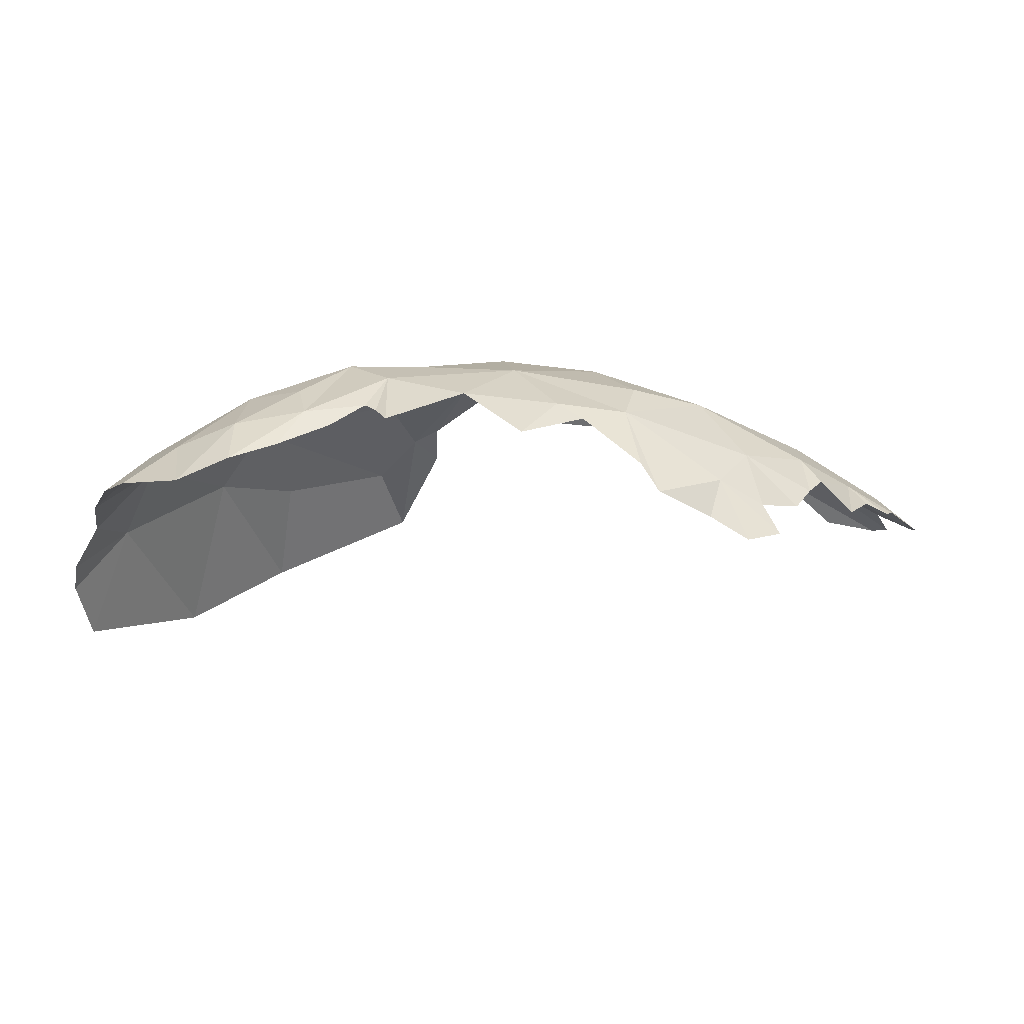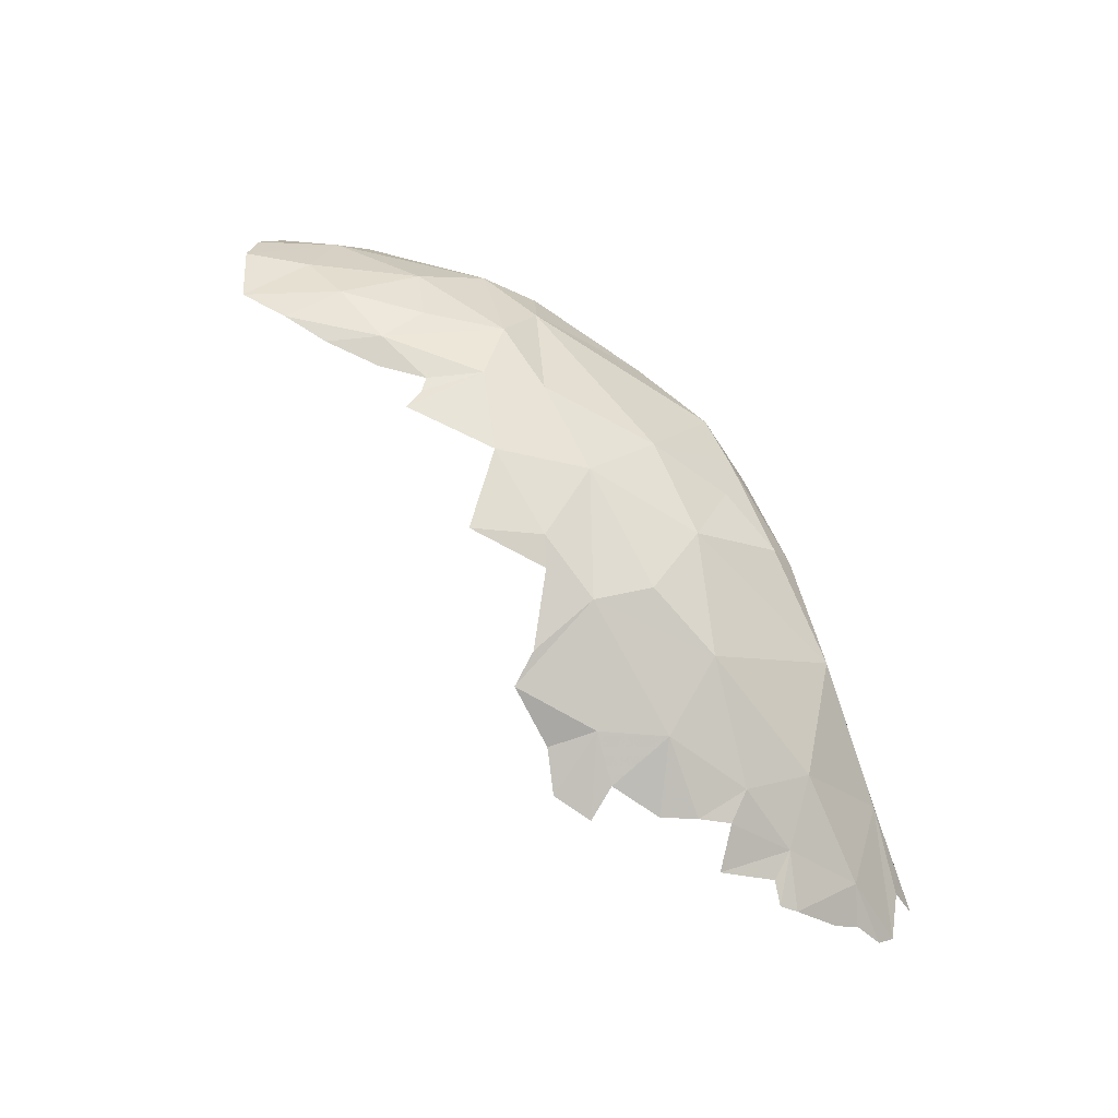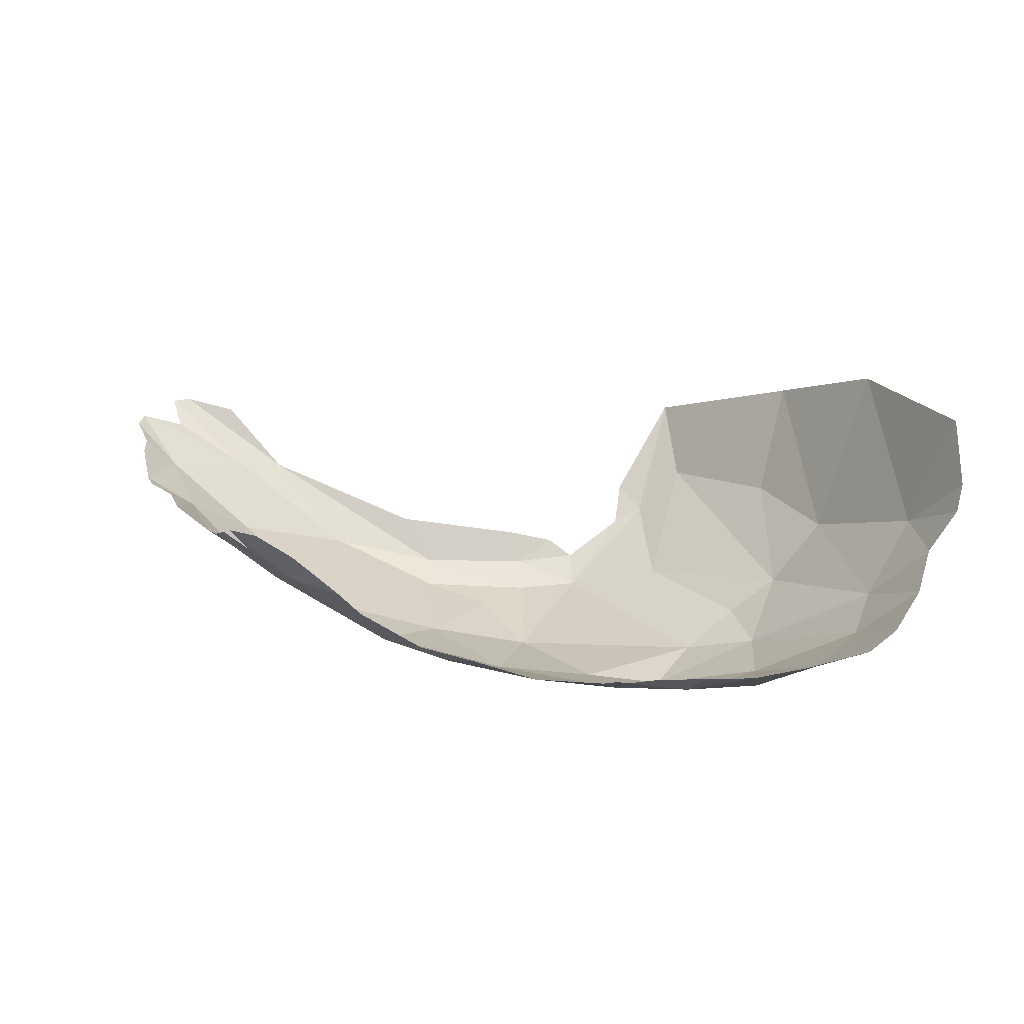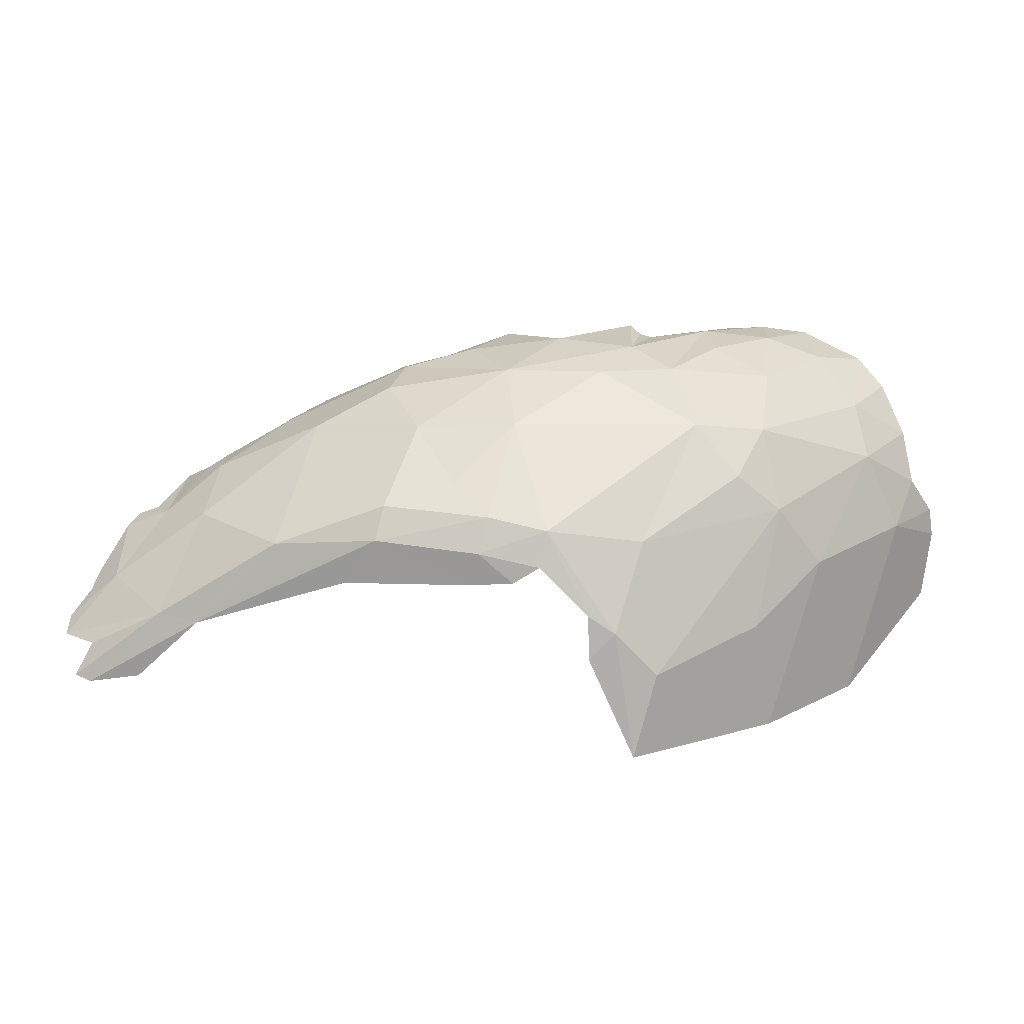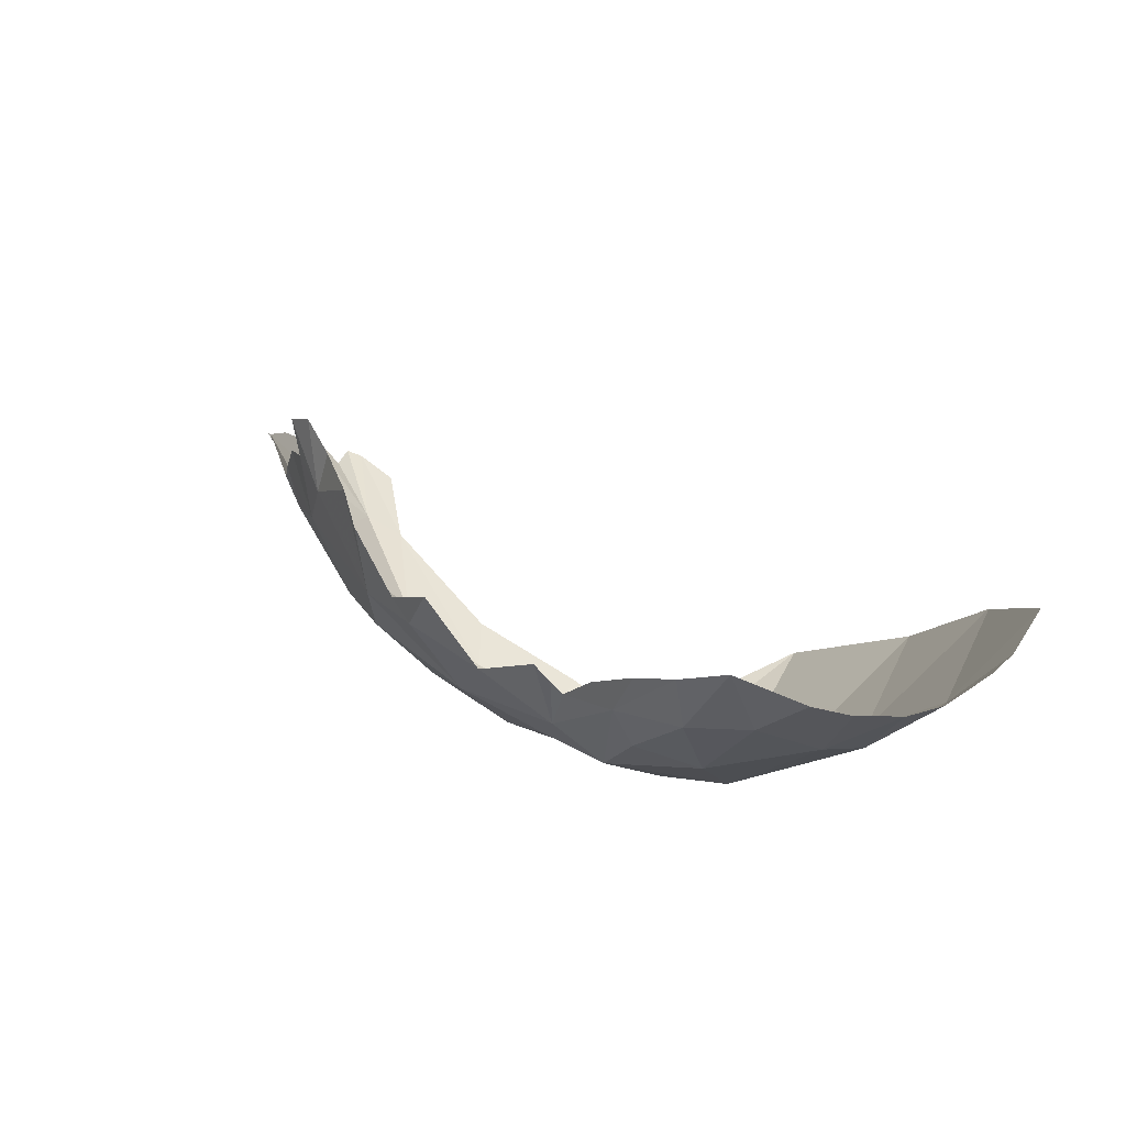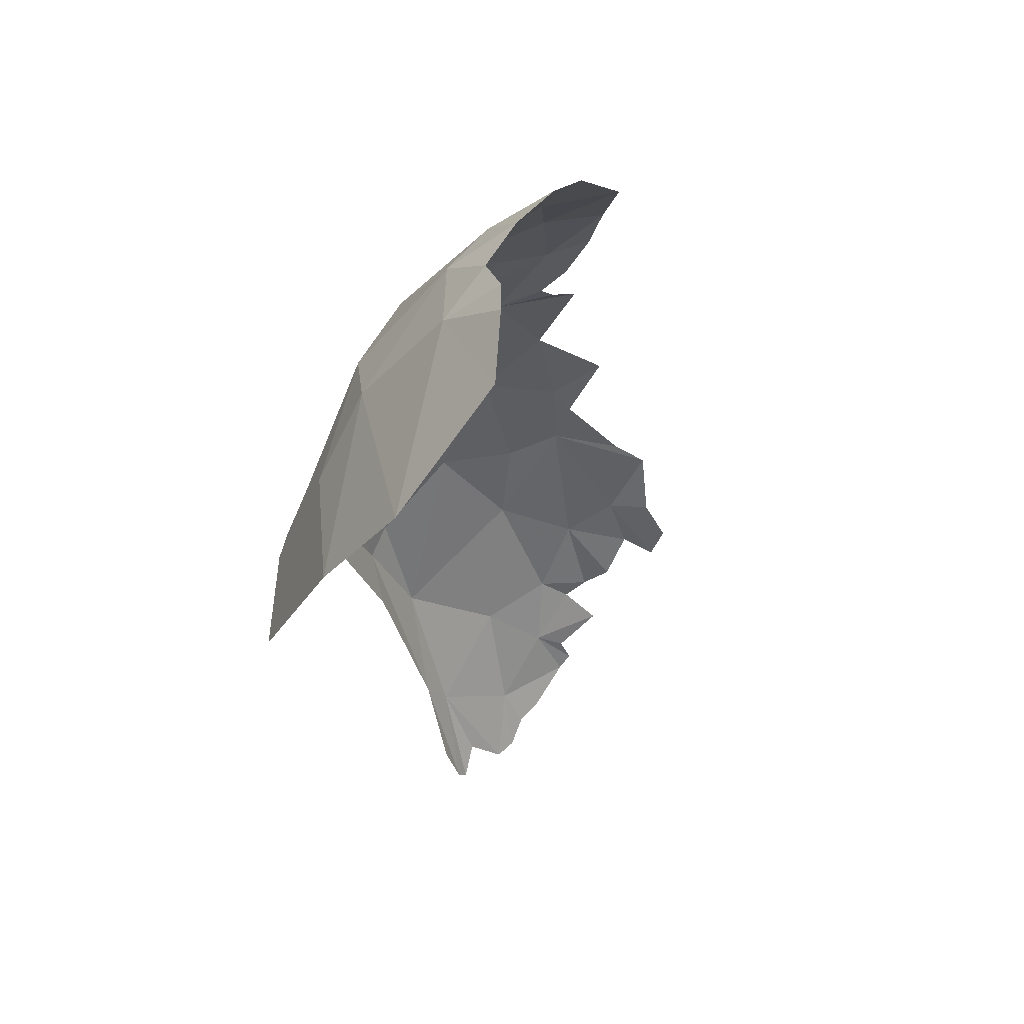
<metadata>
{"format":"obj","ext":"obj","renderer":"f3d","projection":"perspective","resolution":1024,"background":"white","views":[{"elev":38.1,"azim":-171.9,"up":"+Z"},{"elev":63.8,"azim":-111.1,"up":"+Z"},{"elev":77.4,"azim":5.6,"up":"+Y"},{"elev":15.7,"azim":11.8,"up":"+Z"},{"elev":47.7,"azim":36.9,"up":"+Y"},{"elev":-26.2,"azim":109.2,"up":"+Z"}]}
</metadata>
<code>
v 3.527 0.908 1.785
v 3.303 1.014 1.651
v 3.37 0.9185 1.698
v 4.319 0.04192 1.472
v 4.343 0.09151 1.589
v 3.96 0.03071 1.501
v 4.545 0.09692 1.551
v 4.527 0.0586 1.431
v 4.696 0.0539 1.271
v 4.283 0.0475 1.357
v 3.866 0.5844 1.915
v 4.031 0.3601 1.829
v 4.296 0.6319 1.991
v 3.879 0.7837 1.953
v 3.442 0.6969 1.747
v 3.627 0.467 1.789
v 3.412 1.097 1.679
v 3.237 0.5112 1.609
v 3.246 0.2772 1.487
v 4.201 0.1763 1.677
v 4.375 0.3725 1.852
v 4.991 0.5526 1.838
v 3.593 0.05475 1.461
v 3.976 0.09029 1.609
v 3.246 0.8042 1.617
v 3.201 0.6902 1.606
v 3.158 0.594 1.58
v 4.438 0.047 1.373
v 4.789 0.06298 1.212
v 3.548 1.065 1.74
v 4.855 0.223 1.496
v 5.149 0.499 1.673
v 4.019 0.8877 1.985
v 4.115 0.8548 2.017
v 4.21 1.072 2.04
v 4.718 0.8353 2.053
v 4.718 1.048 2.062
v 4.671 1.116 2.081
v 4.88 0.7072 2.002
v 4.632 0.6593 1.992
v 5.217 0.66 1.806
v 4.436 0.9017 2.061
v 3.802 1.013 1.905
v 5.293 0.5431 1.549
v 3.729 1.104 1.861
v 3.302 0.0211 1.162
v 3.846 0.03614 1.341
v 2.891 0.0094 0.916
v 3.074 0.0201 0.9477
v 3.155 0.04356 1.18
v 2.749 0.1421 1.04
v 2.918 0.2286 1.247
v 2.743 0.202 1.089
v 2.9 0.5222 1.403
v 3.047 0.4279 1.445
v 2.977 0.5108 1.433
v 2.884 0.0658 1.042
v 4.763 1.017 2.057
v 2.834 0.0187 0.9334
v 5.38 1.225 1.966
v 5.525 1.09 1.815
v 5.523 1.405 1.93
v 2.813 0.3431 1.235
v 2.8 0.2656 1.173
v 2.871 0.471 1.368
v 5.702 1.008 1.381
v 5.823 1.24 1.387
v 5.75 1.163 1.517
v 5.583 0.9711 1.651
v 5.837 1.244 1.29
v 5.809 1.218 1.058
v 5.291 0.4528 0.7745
v 5.559 0.8094 0.8056
v 5.438 0.6271 1.337
v 5.239 0.3955 1.16
v 3.041 0.6781 1.515
v 4.956 1.102 2.072
v 5.209 0.8911 1.953
v 4.861 1.144 2.053
v 5.156 1.369 2.049
v 5.186 1.167 2.043
v 5.311 1.471 2.014
v 5.706 1.249 1.682
v 5.618 1.343 1.839
v 4.86 0.05119 0.7725
v 4.703 0.0381 1.122
v 5.012 0.9403 2.04
v 4.927 0.1079 1.057
v 5.013 1.276 2.053
f 1 2 3
f 4 5 6
f 7 8 9
f 10 4 6
f 11 12 13
f 14 15 16
f 14 1 15
f 17 2 1
f 18 19 16
f 20 21 12
f 7 22 21
f 11 14 16
f 12 16 23
f 21 13 12
f 12 24 20
f 7 5 4
f 15 3 25
f 11 16 12
f 21 5 7
f 21 20 5
f 24 12 23
f 18 26 27
f 28 4 10
f 29 7 9
f 5 24 6
f 5 20 24
f 30 17 1
f 26 15 25
f 18 15 26
f 18 16 15
f 15 1 3
f 31 7 29
f 7 4 8
f 31 22 7
f 28 8 4
f 22 31 32
f 14 11 13
f 33 34 35
f 36 37 38
f 13 39 36
f 39 40 22
f 40 13 21
f 39 22 41
f 13 36 42
f 40 21 22
f 33 43 14
f 44 32 31
f 33 14 34
f 40 39 13
f 34 13 42
f 34 14 13
f 1 45 30
f 36 38 42
f 43 45 14
f 6 46 47
f 45 1 14
f 48 49 46
f 48 46 50
f 51 52 53
f 54 55 56
f 50 51 57
f 23 19 50
f 37 36 58
f 42 35 34
f 48 50 59
f 51 50 52
f 60 61 62
f 63 64 52
f 64 53 52
f 63 52 65
f 18 27 55
f 66 67 68
f 46 23 50
f 66 68 69
f 55 54 65
f 55 19 18
f 47 10 6
f 70 66 71
f 72 73 74
f 16 19 23
f 55 65 52
f 72 74 75
f 56 55 76
f 58 36 77
f 61 60 78
f 27 76 55
f 6 23 46
f 58 77 79
f 23 6 24
f 80 77 81
f 80 81 82
f 50 19 52
f 57 59 50
f 67 66 70
f 61 69 83
f 61 83 84
f 52 19 55
f 61 84 62
f 60 62 82
f 85 29 86
f 73 71 66
f 69 74 66
f 78 81 87
f 78 87 39
f 44 74 69
f 29 85 88
f 29 88 31
f 79 77 89
f 61 78 41
f 61 41 69
f 44 31 88
f 44 88 75
f 60 82 81
f 80 89 77
f 39 41 78
f 39 87 77
f 36 39 77
f 75 74 44
f 32 44 41
f 69 68 83
f 69 41 44
f 41 22 32
f 78 60 81
f 66 74 73
f 81 77 87
f 85 75 88
f 85 72 75
f 29 9 86

</code>
